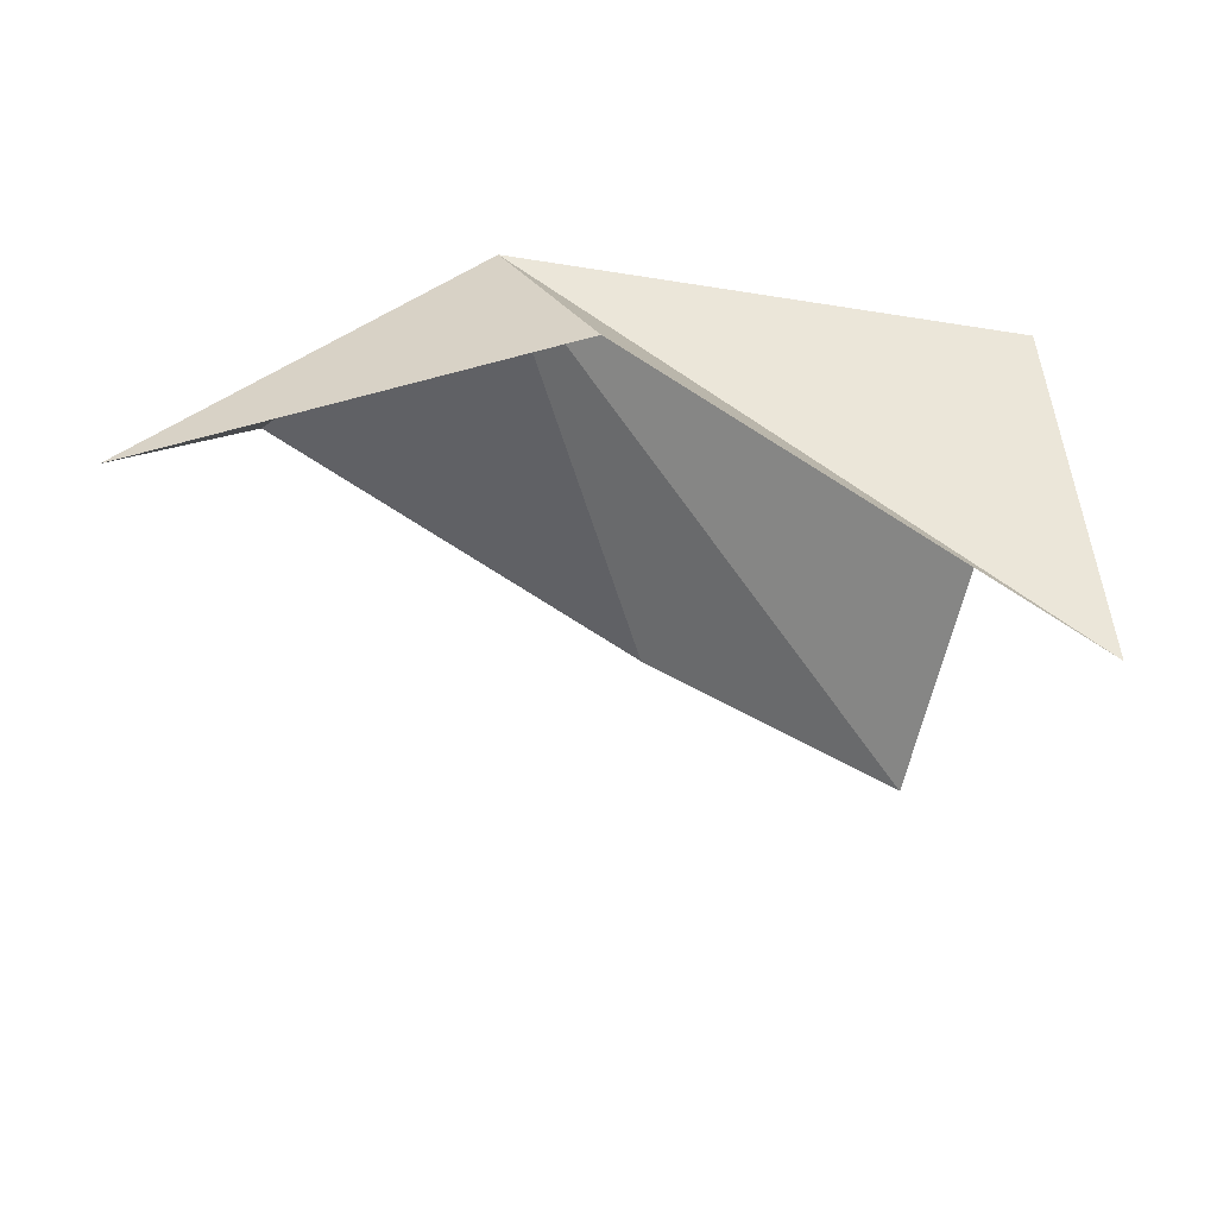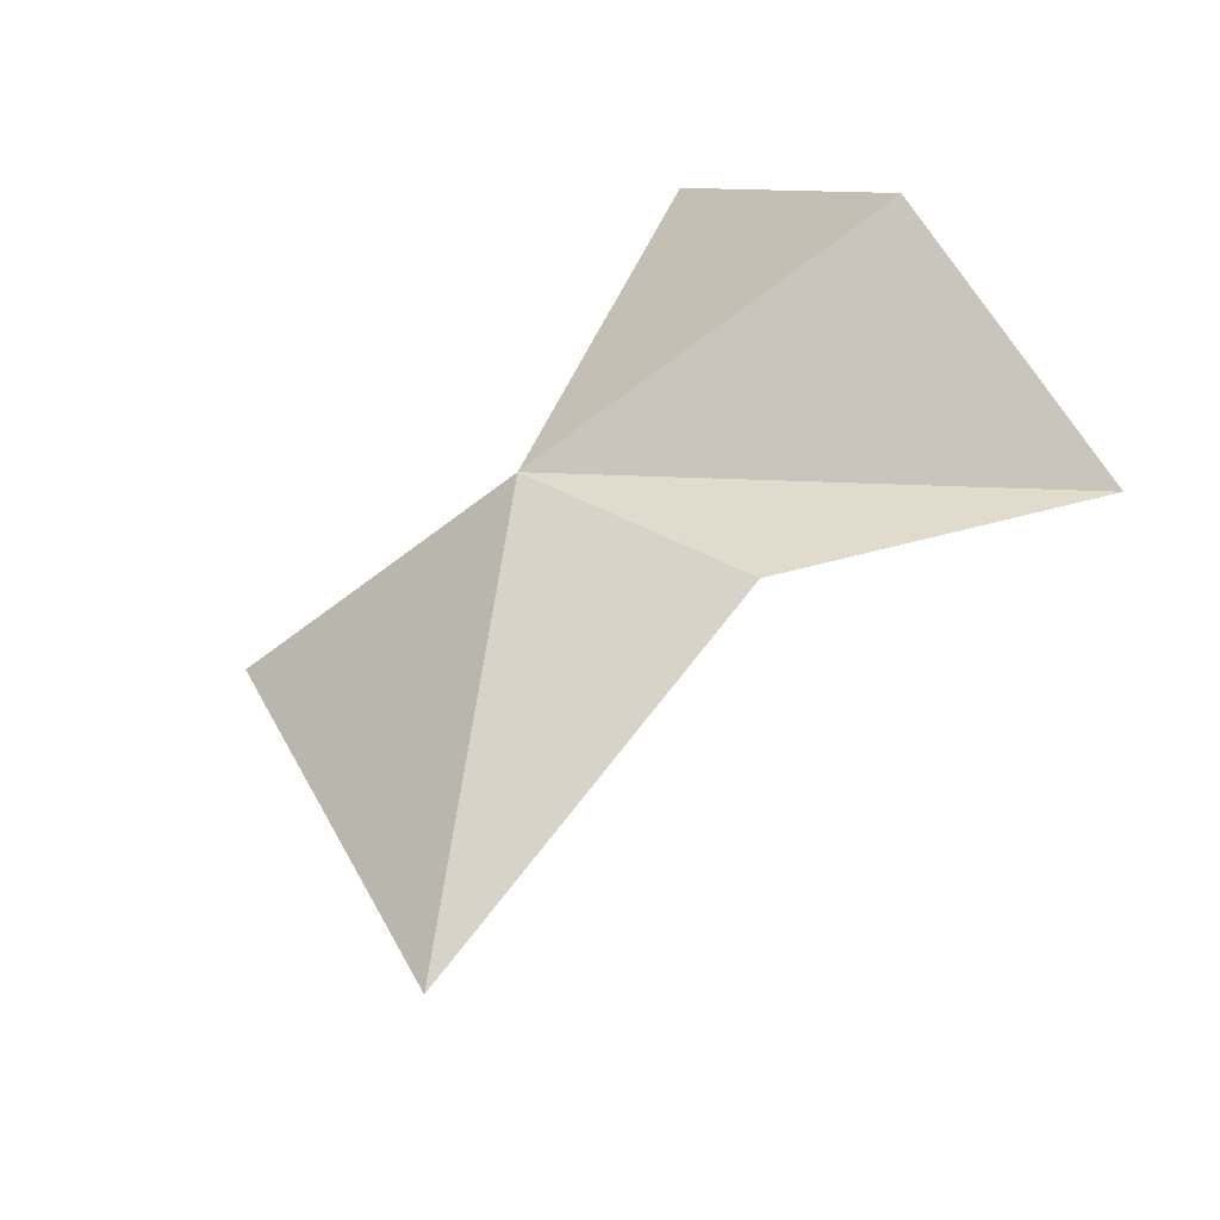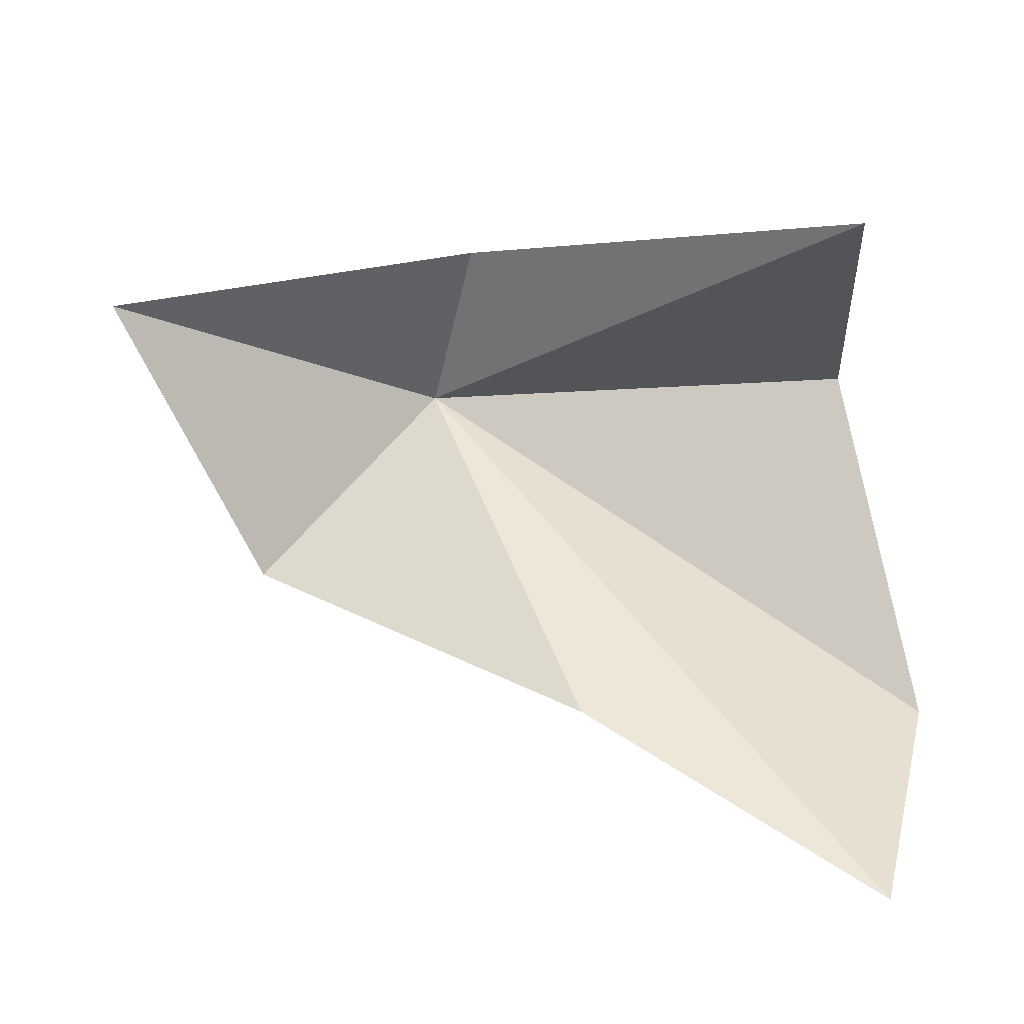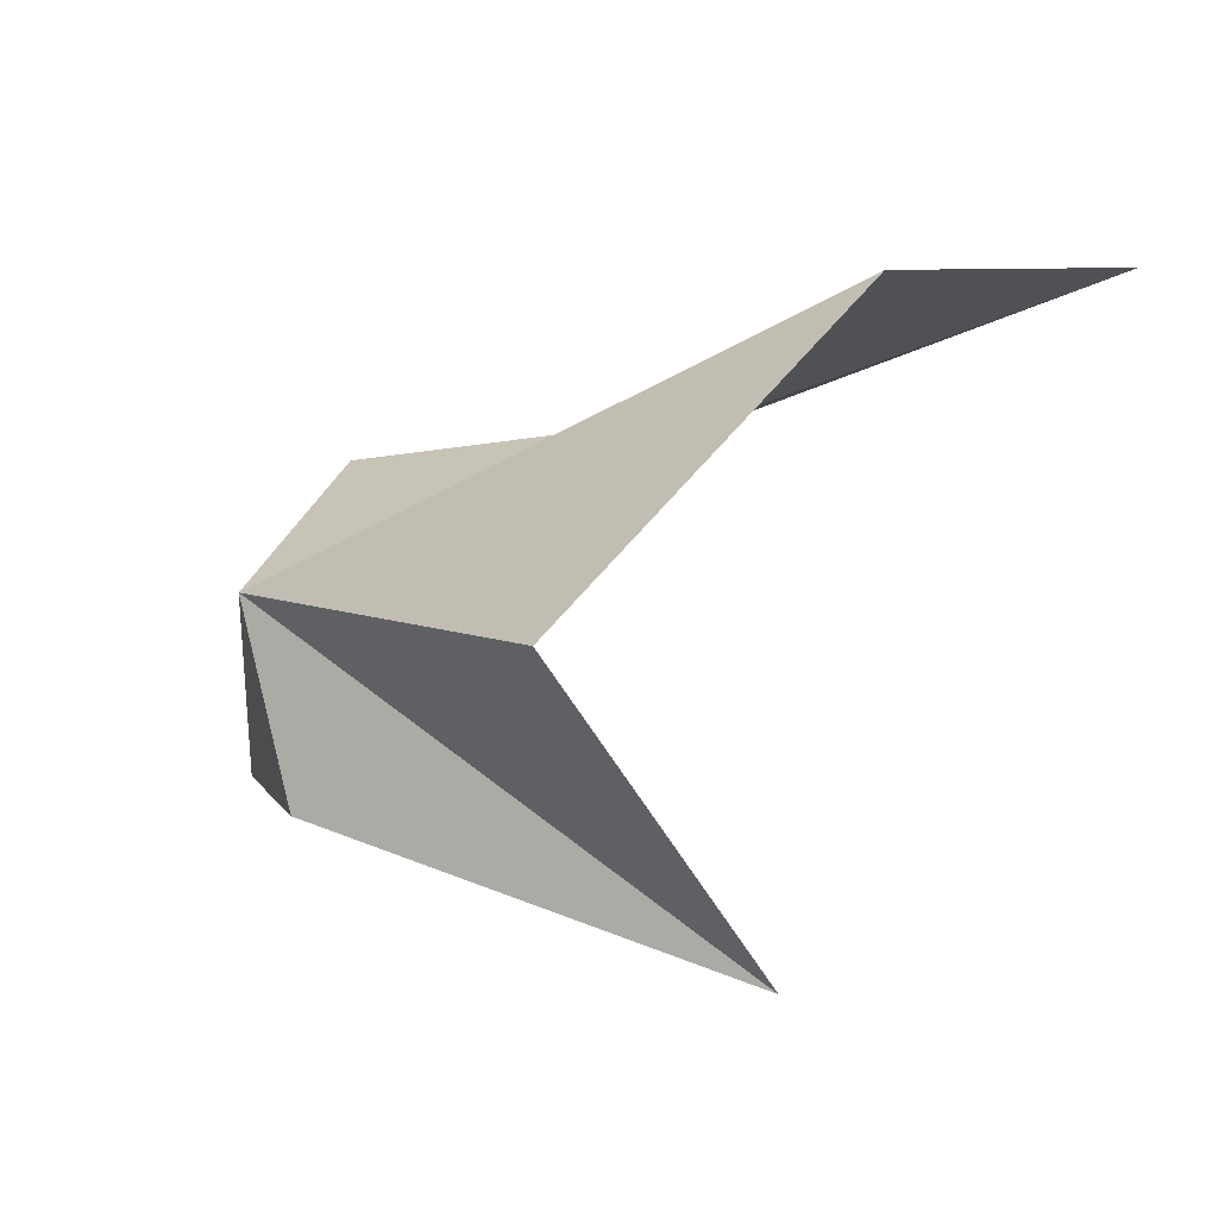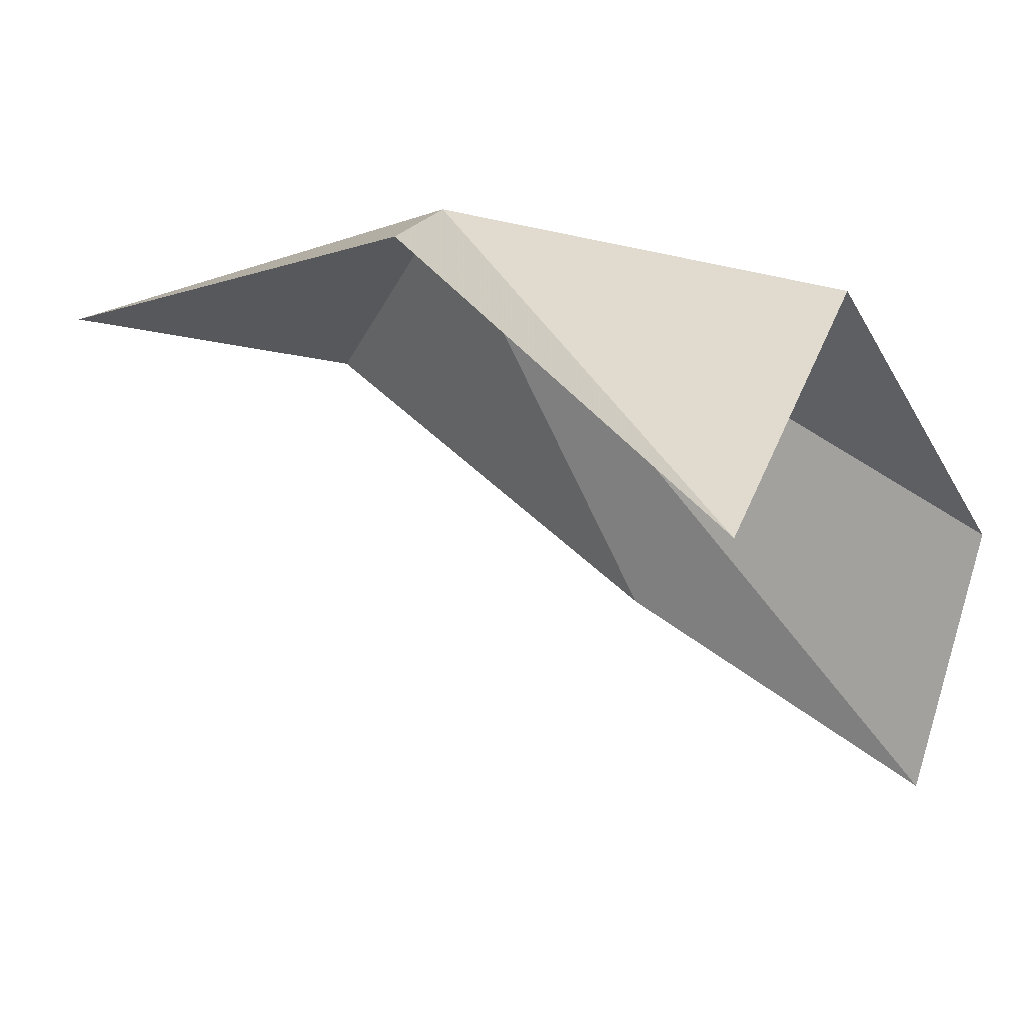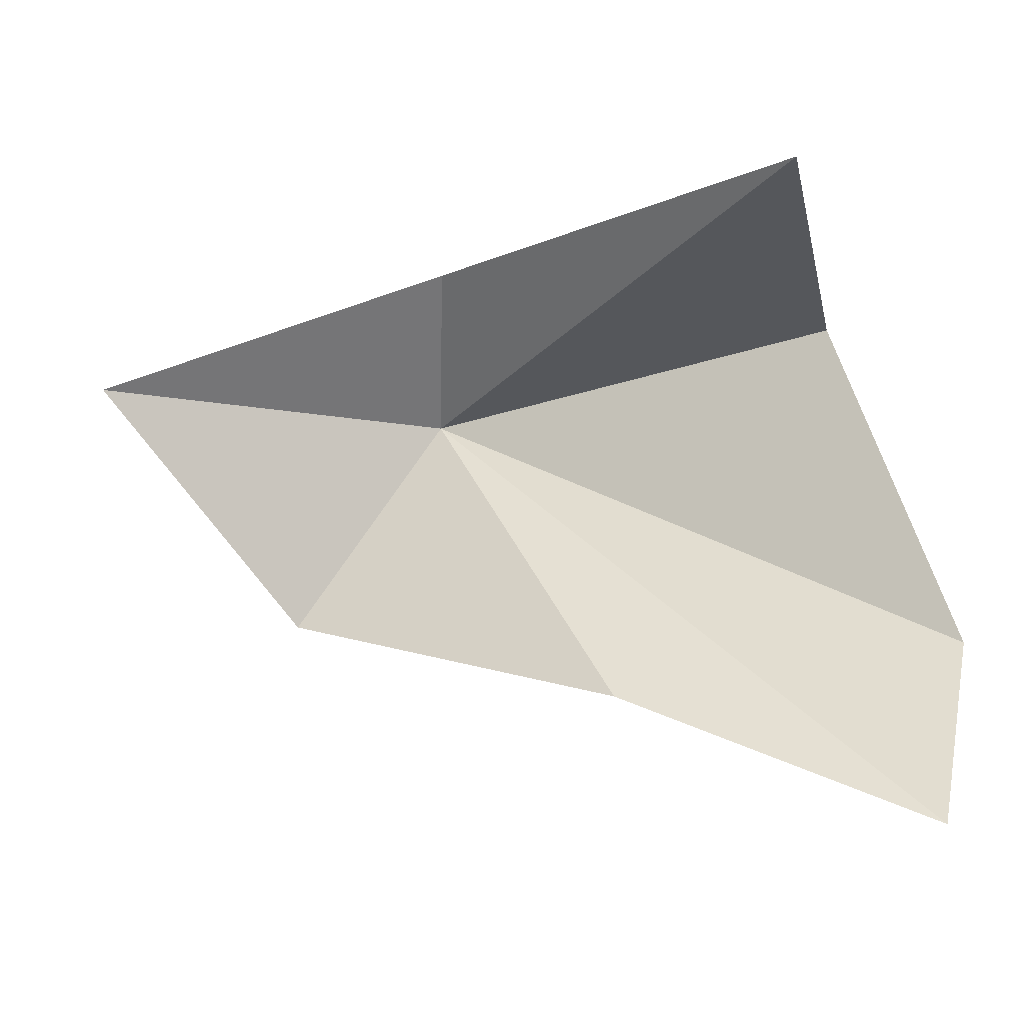
<metadata>
{"format":"obj","ext":"obj","renderer":"f3d","projection":"perspective","resolution":1024,"background":"white","views":[{"elev":18.7,"azim":171.0,"up":"+Y"},{"elev":59.9,"azim":129.7,"up":"+Y"},{"elev":-60.9,"azim":-176.0,"up":"+Y"},{"elev":1.5,"azim":-115.2,"up":"+Z"},{"elev":7.2,"azim":-151.5,"up":"+Y"},{"elev":-64.7,"azim":-164.5,"up":"+Y"}]}
</metadata>
<code>
v 4161 3806 268
v 3798 3566 441.9
v 3849 3365 457
v 4054 3504 381.6
v 3836 3751 246
v 4395 3725 132.9
v 4120 3787 133.4
v 4302 3684 354.5
v 3836 3608 56.9
f 1 2 3
f 1 3 4
f 1 5 2
f 1 6 7
f 1 8 6
f 1 4 8
f 1 7 9
f 1 9 5

</code>
